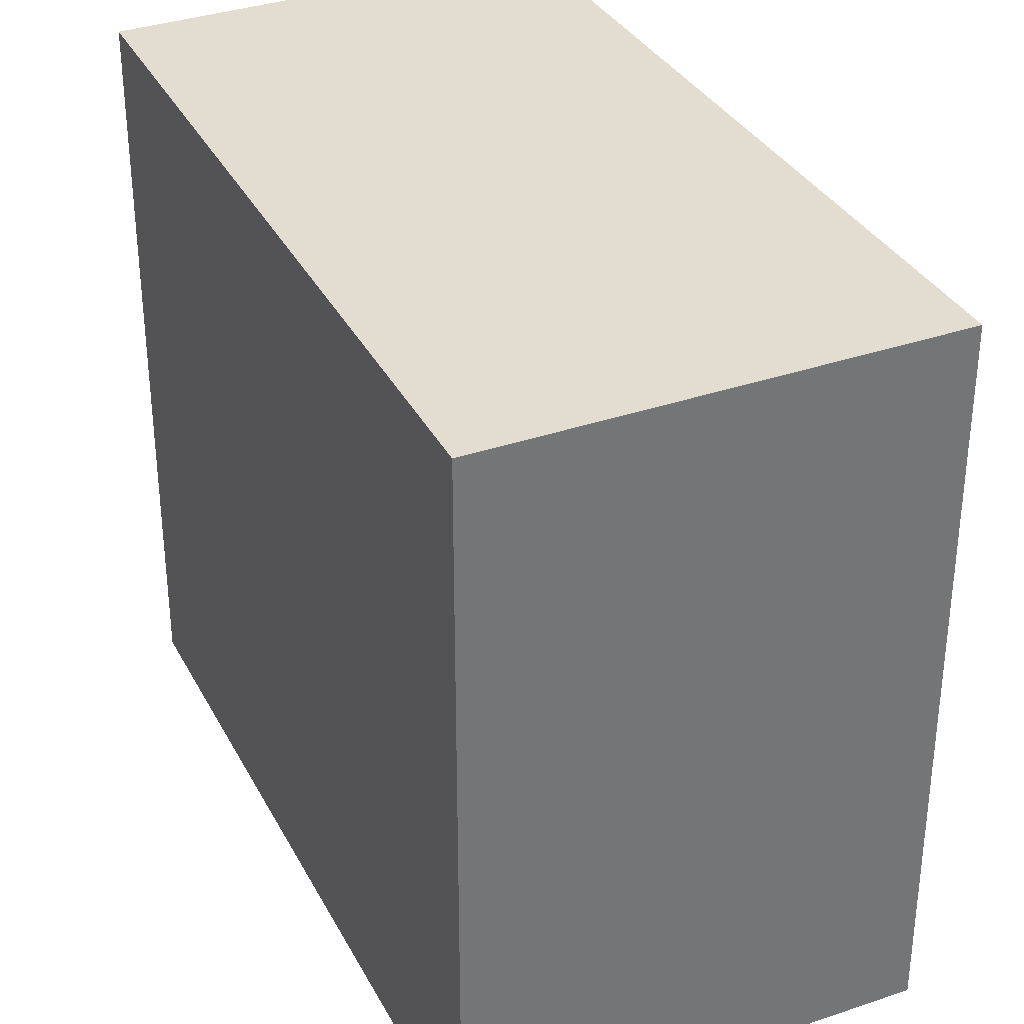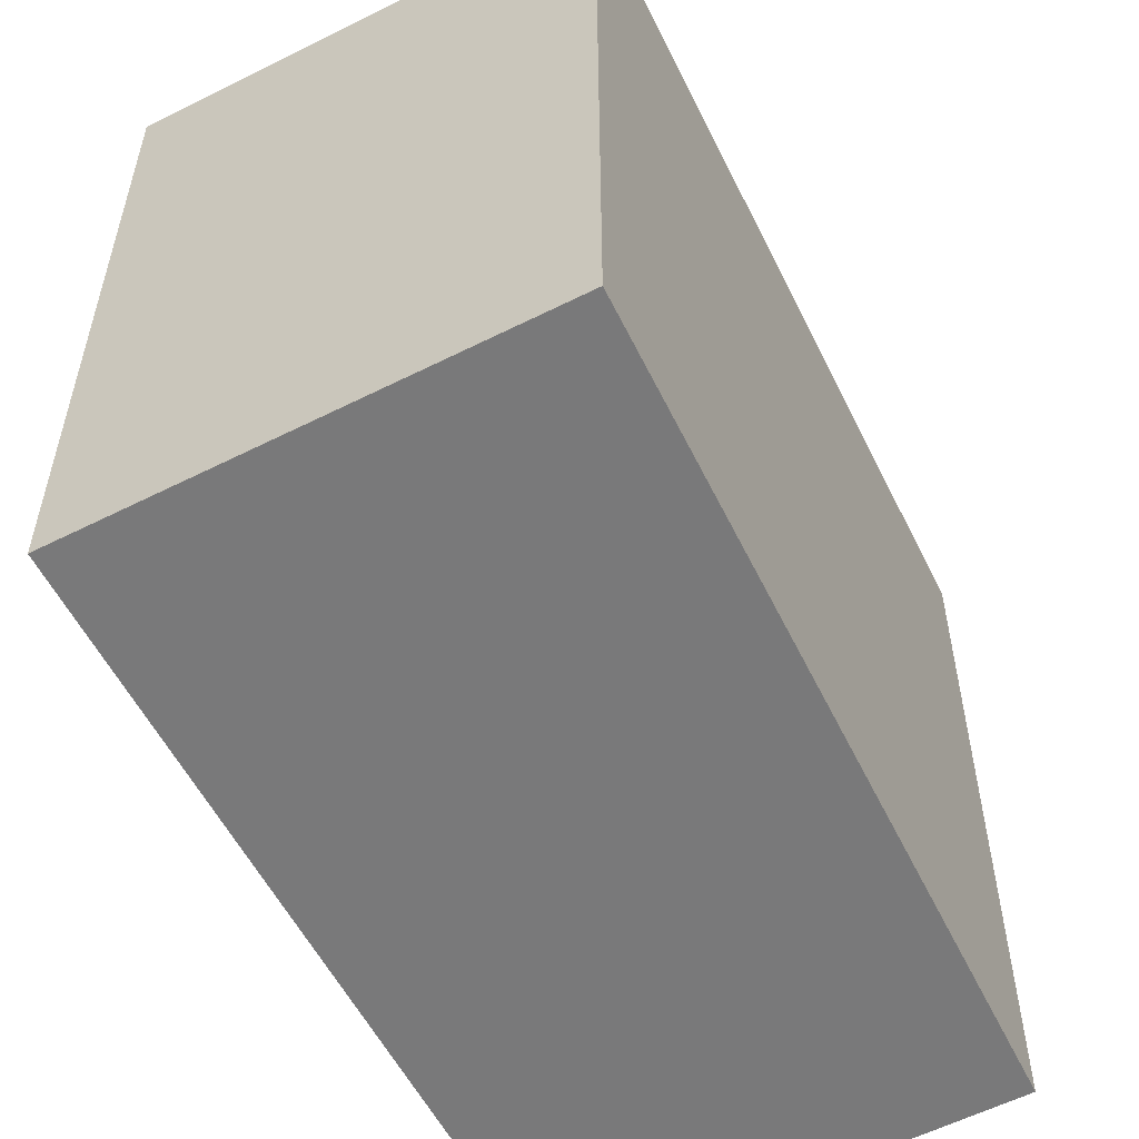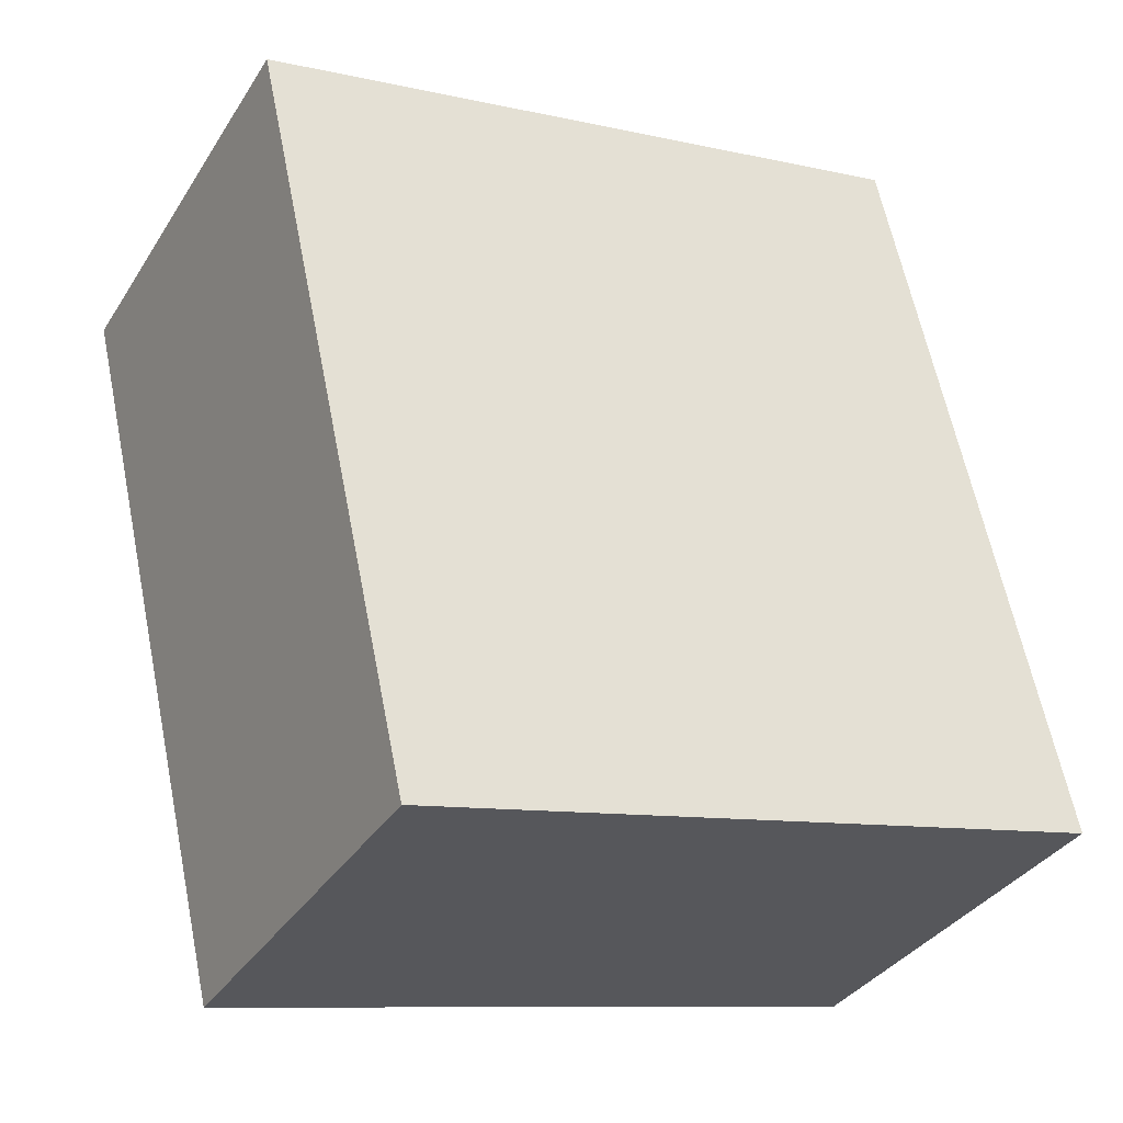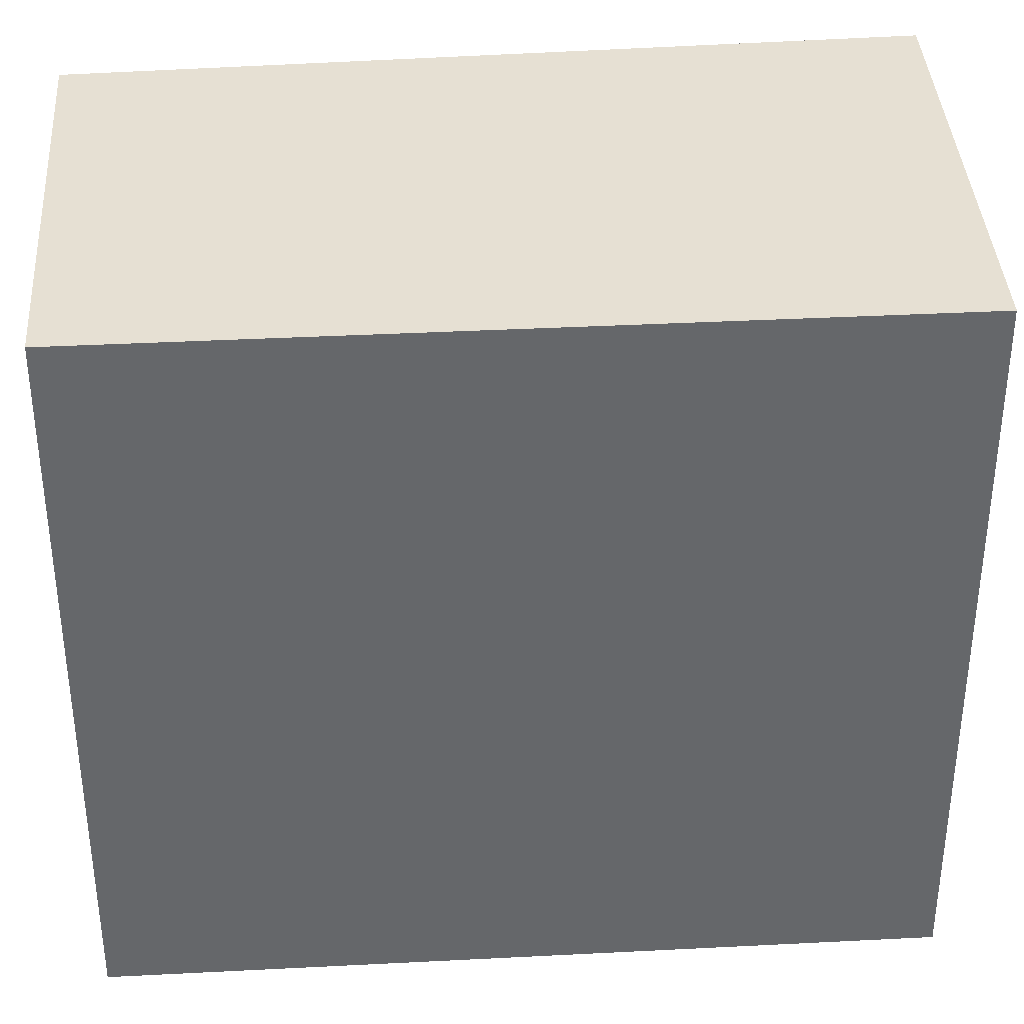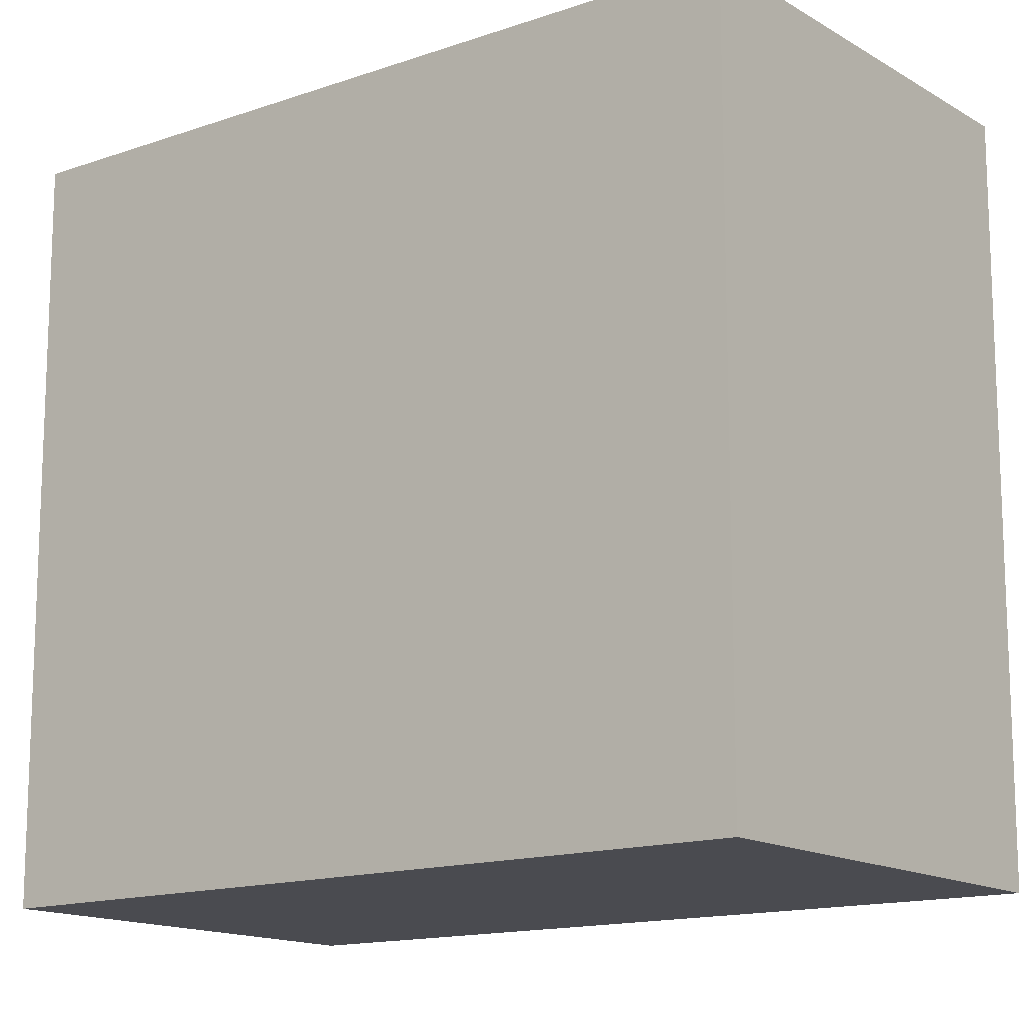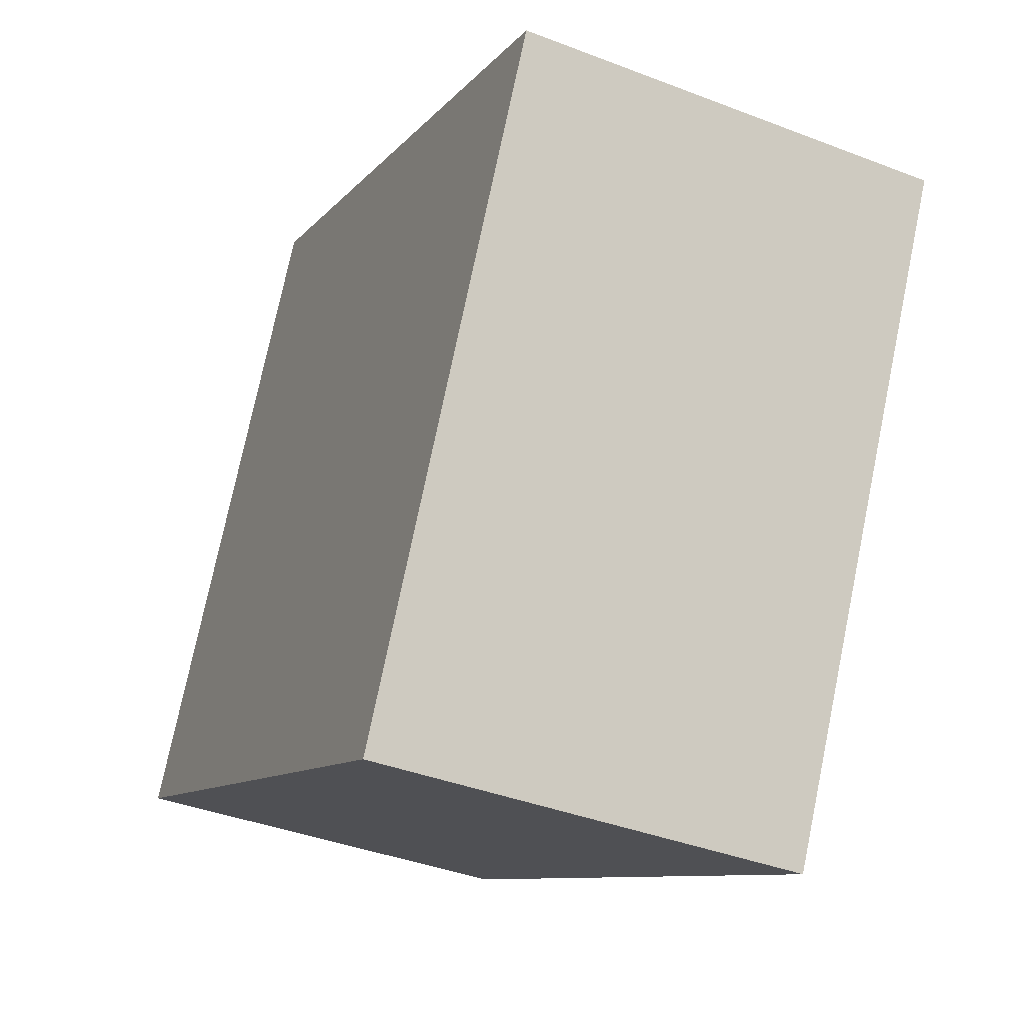
<metadata>
{"format":"obj","ext":"obj","renderer":"f3d","projection":"perspective","resolution":1024,"background":"white","views":[{"elev":35.1,"azim":-2.2,"up":"+Y"},{"elev":-57.8,"azim":49.8,"up":"+Y"},{"elev":-9.6,"azim":-120.6,"up":"+Z"},{"elev":38.3,"azim":-71.5,"up":"+Y"},{"elev":-14.5,"azim":-30.1,"up":"+Y"},{"elev":75.6,"azim":11.7,"up":"+Z"}]}
</metadata>
<code>
v  1.122 2.038 -0.458
v  0.838 2.038 2.049
v  2.018 2.038 1.567
v  0 2.038 1.248e-16
v  0.838 -1.255e-16 2.049
v  2.018 -9.595e-17 1.567
v  1.122 2.804e-17 -0.458
v  0 0 0
g defaultobject
f 1 2 3
f 2 1 4
f 5 3 2
f 3 5 6
f 6 1 3
f 1 6 7
f 7 4 1
f 4 7 8
f 8 2 4
f 2 8 5
f 5 7 6
f 7 5 8

</code>
